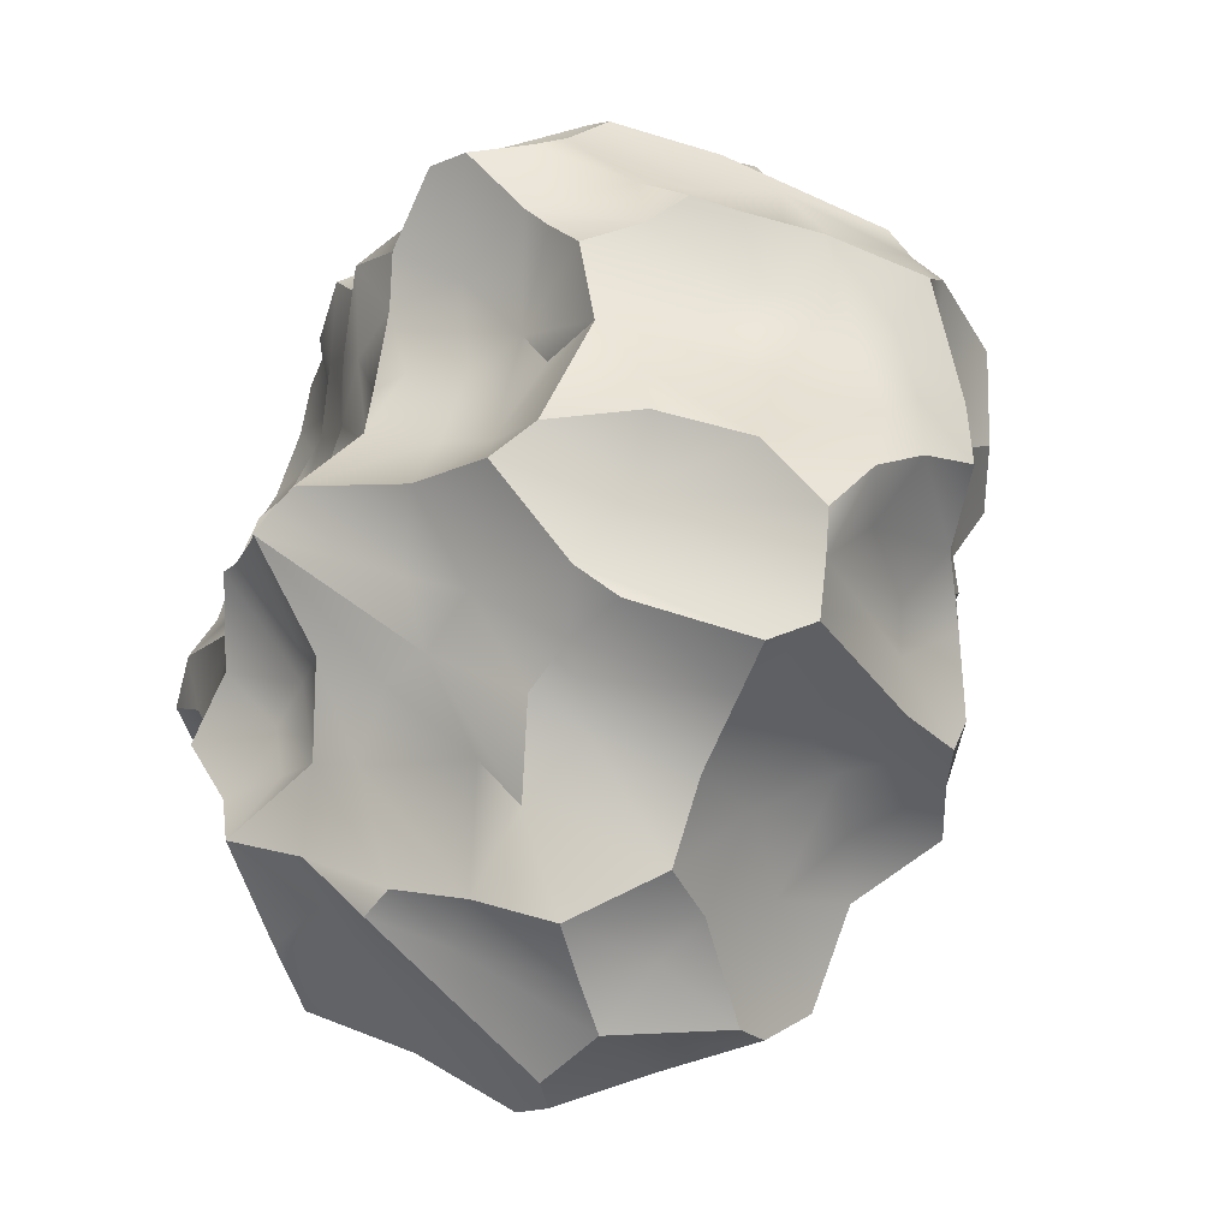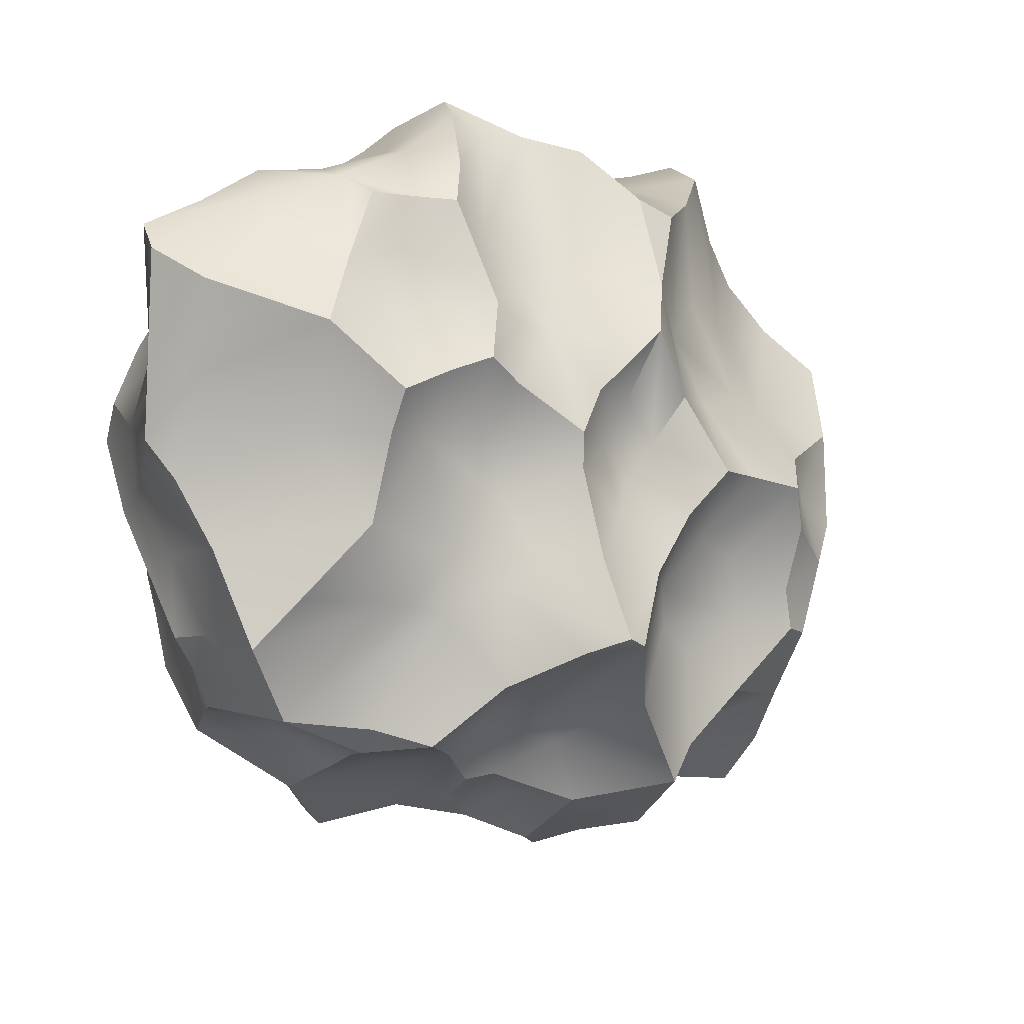
<metadata>
{"format":"obj","ext":"obj","renderer":"f3d","projection":"perspective","resolution":1024,"background":"white","views":[{"elev":-69.4,"azim":157.3,"up":"+Z"},{"elev":56.3,"azim":-110.7,"up":"+Z"}]}
</metadata>
<code>
o rock.008
v -15.9 2.418 0.3018
v -14.66 -0.2871 0.9445
v -14.89 3.097 2.143
v -15.13 -0.6502 -0.5507
v -14.65 1.07 2.266
v -15.86 2.684 0.3776
v -16.02 0.02204 -0.7451
v -15.48 0.269 0.884
v -16.29 1.064 1.506
v -15.7 1.352 1.58
v -15.67 2.211 1.573
v -15.73 1.34 -0.9129
v -15.82 1.868 -0.6499
v -15.32 -0.111 1.101
v -13.33 1.396 2.377
v -13.52 1.813 2.603
v -13.78 2.944 0.01073
v -13.68 0.8952 -0.783
v -14.95 2.317 2.266
v -14.26 2.664 2.894
v -13.64 2.175 2.68
v -13.31 -0.2763 0.2541
v -13.78 -0.1993 -0.9224
v -15.79 2.778 -0.4132
v -15.29 2.882 -0.53
v -14.43 2.884 -0.1139
v -15.72 0.6151 0.8938
v -16.31 0.9599 0.7582
v -16.08 1.389 0.5808
v -16.03 1.574 0.7696
v -16.3 2.202 1.062
v -15.78 0.1446 0.3719
v -15.93 0.5278 0.4495
v -16.14 2.06 0.5851
v -16.12 0.2616 0.1615
v -16.06 0.4783 -0.09466
v -16.17 1.979 0.3039
v -16.37 1.401 0.01305
v -16.27 1.648 -0.4971
v -16.09 0.6397 -0.3125
v -16.11 1.971 -0.2726
v -15.96 0.264 -0.3851
v -15.9 2.325 -0.2782
v -16.21 1.576 -0.7292
v -16.25 1.308 1.434
v -16.14 2.484 1.157
v -16 2.578 0.6934
v -16.08 0.2299 -1.047
v -15.89 -0.1774 0.2506
v -15.5 -0.5431 0.2198
v -15.37 -0.391 0.8996
v -15.13 -0.5805 0.3625
v -15.07 -0.6808 -0.8829
v -14.74 -0.909 0.3432
v -14.71 -0.768 -0.4522
v -14.97 -0.678 -1.234
v -14.54 -0.7945 -0.1412
v -14.37 -0.7789 -0.6079
v -14.11 -0.5315 0.7632
v -13.94 -0.8204 -0.08558
v -13.7 -0.6913 0.711
v -13.98 -0.2918 -1.007
v -15.43 -0.4435 -0.4748
v -13.68 -0.5515 -0.7655
v -13.53 0.08063 1.747
v -15.12 0.4586 1.441
v -14.96 0.1965 1.567
v -14.48 0.1595 1.994
v -13.99 -0.1099 1.925
v -13.93 0.07151 2.086
v -14.97 0.557 1.709
v -15.29 0.6856 1.445
v -14.77 0.2851 1.982
v -14.7 0.8898 2.115
v -14.44 0.9504 2.172
v -13.42 0.5986 2.292
v -15.24 0.9274 1.949
v -15.07 1.408 1.947
v -15.34 1.43 1.712
v -14.89 1.317 2.367
v -14.91 1.566 2.387
v -13.94 1.416 2.675
v -13.75 1.086 2.61
v -14.2 1.4 2.526
v -15.13 1.972 2.313
v -15.02 1.847 2.498
v -14.64 2.12 2.748
v -14.01 2.228 2.746
v -14.44 0.04236 1.426
v -13.65 -0.3687 1.555
v -13.42 0.2778 1.901
v -13.33 0.981 2.543
v -13.7 1.758 2.723
v -15.83 0.7009 1.279
v -13.04 2.836 0.7694
v -13.37 2.487 1.402
v -13.03 2.459 0.945
v -13.22 2.387 1.251
v -13.36 2.487 1.837
v -13.39 2.135 2.158
v -13.02 2.387 0.7514
v -13.14 2.144 1.791
v -13.22 1.967 2.135
v -13.06 1.707 1.225
v -13.14 2.117 1.642
v -12.92 1.917 1.55
v -12.96 1.498 1.6
v -13.54 1.825 -0.0202
v -13.06 1.819 0.7722
v -13.2 1.671 0.1405
v -13.25 1.477 0.6057
v -12.91 1.397 1.959
v -12.98 1.469 -0.3538
v -13.2 1.302 0.107
v -13.27 1.432 0.3801
v -12.89 1.116 -0.2996
v -13.22 1.173 0.4621
v -13.1 1.004 0.2735
v -13.1 0.8336 0.8357
v -13.15 1.307 1.132
v -13.09 0.9771 1.632
v -13.01 0.3695 -0.06418
v -12.91 0.8021 0.4573
v -12.91 0.6472 1.368
v -12.95 0.6346 1.837
v -13.36 0.5845 -0.3724
v -13 0.4873 0.5993
v -12.9 0.2368 0.8532
v -13.63 2.91 0.2417
v -13.4 2.748 1.897
v -13.03 -0.06207 0.2135
v -13.42 0.1882 -0.5694
v -13.52 0.3762 -0.7184
v -13.72 2.377 0.2271
v -15.47 2.921 -0.2245
v -15.28 3.12 0.09529
v -14.7 3.255 0.5618
v -15.74 2.911 0.07561
v -15.63 2.885 0.5036
v -13.77 3.306 1.115
v -14.22 3.196 1.782
v -14.67 3.308 1.125
v -14.41 3.27 1.392
v -15.41 3.265 1.079
v -16.01 2.924 1.312
v -13.98 2.925 2.211
v -15.25 3.02 1.942
v -14.34 3.094 2.18
v -14.19 2.998 2.457
v -14.66 3.182 2.239
v -14.69 2.791 -0.3788
v -15.66 2.921 0.799
v -14.56 2.836 2.523
v -13.57 3.059 1.167
v -14.23 1.295 -1.27
v -14.15 0.8923 -1.212
v -14.22 2.674 -0.6621
v -14.19 1.908 -1.235
v -14.32 0.4226 -1.589
v -14.38 0.8704 -1.475
v -14.53 1.242 -1.319
v -14.69 0.5683 -1.808
v -14.34 0.1033 -1.447
v -15.26 2.749 -0.9802
v -15.04 1.726 -1.499
v -15.04 1.315 -1.485
v -15.47 -0.01021 -1.376
v -15.32 0.6996 -1.501
v -15.21 0.4446 -1.566
v -15.53 1.458 -1.017
v -13.85 2.333 -0.8402
v -13.95 0.06066 -1.378
v -14.94 -0.2796 -1.629
v -15.73 2.087 -0.5269
v -14.73 2.689 -1.046
v -15.85 0.6487 0.7141
v -16.2 1.742 1.241
v -16.03 1.813 0.6599
v -16.38 0.6758 0.233
v -16.59 0.8664 0.2769
v -16.13 1.435 0.3273
v -16.16 1.804 0.2275
v -16.13 1.724 -0.0694
v -16.46 1.009 -0.3782
v -16.31 1.329 -0.5492
v -16.08 2.058 -0.008706
v -15.53 0.07989 0.6394
v -16.31 0.9916 1.418
v -15.8 1.566 1.538
v -15.77 1.947 1.443
v -16.15 2.561 0.9657
v -15.94 2.236 -0.02935
v -15.94 0.9808 -0.7009
v -15.7 0.678 -1.006
v -16.11 0.6529 -0.6674
v -15.98 -0.08093 -0.3215
v -15.49 -0.384 0.6493
v -15.21 -0.7436 0.09393
v -15.34 -0.5094 -0.201
v -15 -0.5699 0.6143
v -14.94 -0.7002 -0.1614
v -14.63 -0.4782 0.6686
v -13.94 -0.8504 0.4704
v -14.48 -0.7476 -0.9043
v -14.21 -1.076 0.2764
v -14.09 -0.9412 -0.2141
v -13.94 -0.8522 -0.6928
v -13.46 -0.6395 0.8819
v -13.65 -0.6339 0.1134
v -13.68 -0.5066 -0.4573
v -13.55 -0.5494 -0.006498
v -15.71 -0.2097 0.4057
v -15.87 -0.277 0.117
v -15.68 -0.2032 -0.4772
v -15.05 -0.4606 -1.489
v -14.24 -0.364 -1.051
v -13.57 -0.5306 0.4497
v -13.31 -0.5884 1.333
v -13 -0.5641 1.14
v -14.2 -0.3724 1.027
v -13.59 -0.5835 1.066
v -14.13 -0.2257 1.244
v -14.79 -0.03491 1.134
v -15.17 0.7826 1.659
v -15.02 0.7461 1.964
v -14.27 0.6162 2.036
v -13.56 0.289 2.191
v -15.38 0.9842 1.824
v -14.09 1.069 2.404
v -13.47 0.8466 2.442
v -15.08 1.76 2.06
v -14.96 1.199 2.171
v -14.58 1.175 2.408
v -14.49 1.491 2.423
v -14.02 1.2 2.641
v -14.48 1.812 2.542
v -13.89 1.635 2.748
v -14.22 1.881 2.686
v -15.36 0.07879 1.301
v -13.34 -0.111 1.475
v -13.14 0.9594 2.436
v -13.49 1.31 2.535
v -15.66 2.67 1.875
v -15.54 1.865 1.706
v -15.83 1.04 1.611
v -15.51 0.8109 1.438
v -15.51 0.3786 1.235
v -13.37 2.439 0.5432
v -13.55 2.102 0.3074
v -13.11 2.14 0.6488
v -13.29 1.949 0.4026
v -12.89 2.168 1.073
v -12.99 1.77 0.8903
v -12.95 2.025 1.315
v -12.84 1.871 1.757
v -13.18 1.792 0.4264
v -13.11 1.439 0.8527
v -13.05 1.507 1.177
v -12.86 1.529 1.839
v -13.06 1.244 1.639
v -12.92 1.304 -0.365
v -13.13 1.086 0.6675
v -13.05 1.164 1.386
v -13.09 0.7824 1.135
v -13.01 0.8344 1.374
v -12.89 1.192 -0.3916
v -13.26 0.768 -0.368
v -13.35 0.8398 -0.6222
v -12.87 0.9352 -0.1392
v -12.83 0.8428 -0.05809
v -12.86 0.7569 0.2256
v -12.95 0.6575 0.7284
v -12.89 0.5003 0.963
v -12.93 0.5944 1.592
v -13.11 0.2688 1.421
v -12.98 0.403 0.3881
v -12.83 0.01117 0.798
v -13.06 0.3257 1.189
v -13.51 2.907 0.3856
v -13.45 3.136 0.7072
v -13.17 2.992 0.6448
v -13.43 2.977 1.429
v -13.43 2.581 1.561
v -13.45 2.84 1.68
v -13.49 2.342 2.132
v -13.55 2.495 2.658
v -13.4 2.136 2.603
v -12.91 1.197 2.086
v -12.96 0.9238 2.073
v -13.09 -0.2534 1.268
v -12.87 -0.3403 0.934
v -12.97 -0.1342 0.5397
v -12.99 -0.009491 -0.1548
v -13.4 -0.337 -0.05278
v -13.32 0.3087 -0.3294
v -13.22 -0.08321 -0.4447
v -13.29 -0.1426 -0.7258
v -13.7 0.5265 -0.9123
v -13.58 1.369 -0.6733
v -13.74 1.992 -0.2714
v -13.45 1.776 -0.6246
v -13.86 1.487 -0.8557
v -13.85 2.379 -0.05153
v -14.18 3.29 0.245
v -14.64 3.058 0.04067
v -14.43 3.313 0.2374
v -15.04 3.109 -0.01404
v -14.83 3.364 0.2429
v -14.31 3.227 0.8406
v -15.41 3.324 0.4555
v -14.35 3.351 1.198
v -14.97 3.246 0.8834
v -15.48 3.266 0.7471
v -14.9 3.203 1.467
v -14.55 3.191 1.863
v -15.27 3.316 1.252
v -15.57 3.247 0.9417
v -15.44 3.162 1.448
v -15.78 2.989 1.736
v -14.04 3.116 0.148
v -15.49 2.807 -0.7171
v -15.46 2.206 2.05
v -13.95 2.86 2.864
v -13.71 2.846 2.784
v -13.56 2.784 2.374
v -13.85 2.942 1.807
v -13.71 3.21 1.36
v -13.6 3.199 0.8579
v -13.95 3.208 0.4591
v -14.33 2.236 -0.9924
v -13.79 1.15 -0.8981
v -14 0.2493 -1.416
v -14.27 2.578 -0.8816
v -14.42 1.901 -1.394
v -14.3 1.593 -1.275
v -15.02 2.024 -1.59
v -15.09 2.575 -1.248
v -15.21 2.177 -1.541
v -15.07 0.9186 -1.651
v -14.89 0.3081 -1.761
v -15.07 0.1085 -1.761
v -15.16 2.385 -1.345
v -15.39 1.118 -1.173
v -15.89 1.71 -0.9046
v -15.69 0.2427 -1.493
v -15.84 0.1853 -1.389
v -13.95 2.721 -0.35
v -13.7 2.118 -0.934
v -13.62 0.05348 -1.012
v -15.5 -0.2279 -1.228
v -15.79 -0.08982 -0.8576
v -15.37 2.479 -0.9473
f 27 188 28
f 30 178 29
f 31 47 34
f 33 179 35
f 28 181 180
f 178 37 182
f 35 36 196
f 179 184 40
f 180 185 184
f 38 183 39
f 180 38 185
f 182 186 183
f 36 40 42
f 186 192 41
f 185 12 193
f 41 174 13
f 27 176 32
f 189 190 177
f 190 46 31
f 46 191 31
f 47 6 1
f 193 194 195
f 42 195 48
f 49 196 213
f 187 32 212
f 212 32 49
f 199 198 50
f 214 4 63
f 351 53 214
f 201 57 54
f 55 57 201
f 53 56 204
f 4 53 204
f 59 203 61
f 202 205 203
f 54 57 205
f 220 59 61
f 205 209 217
f 204 216 62
f 61 203 217
f 60 210 211
f 51 8 187
f 50 197 212
f 214 50 213
f 7 351 214
f 215 173 56
f 56 173 216
f 62 349 23
f 64 296 210
f 208 291 219
f 220 61 221
f 222 220 90
f 202 220 2
f 69 65 70
f 73 225 71
f 227 76 226
f 246 228 245
f 78 231 79
f 234 81 80
f 235 82 84
f 231 322 244
f 231 244 79
f 81 236 86
f 86 236 87
f 234 84 236
f 84 82 238
f 237 93 238
f 84 238 236
f 85 19 322
f 86 87 85
f 222 89 2
f 90 89 222
f 240 65 90
f 240 275 65
f 230 241 92
f 92 15 242
f 242 16 93
f 93 21 88
f 88 21 20
f 87 88 20
f 244 190 189
f 245 10 9
f 247 246 94
f 66 72 247
f 303 134 300
f 279 248 134
f 96 98 97
f 285 100 102
f 300 249 108
f 249 251 108
f 254 106 104
f 98 105 254
f 106 107 104
f 100 103 255
f 106 255 107
f 15 112 259
f 301 108 113
f 108 251 110
f 109 257 111
f 253 258 257
f 113 261 299
f 115 117 114
f 114 118 116
f 120 119 262
f 260 121 263
f 121 125 274
f 269 126 267
f 116 269 267
f 118 270 269
f 118 271 270
f 270 271 122
f 119 264 272
f 295 293 296
f 276 292 131
f 278 290 128
f 347 134 303
f 280 281 279
f 285 99 130
f 146 130 326
f 287 16 103
f 287 103 100
f 125 227 91
f 275 240 290
f 128 290 291
f 128 291 277
f 131 292 22
f 296 64 297
f 349 297 23
f 28 176 27
f 320 304 329
f 305 308 306
f 307 135 136
f 308 310 137
f 135 138 136
f 140 311 143
f 143 315 141
f 316 314 143
f 144 318 316
f 315 150 141
f 141 148 146
f 315 147 3
f 318 319 147
f 146 148 149
f 149 323 324
f 315 3 150
f 319 145 11
f 320 129 17
f 151 307 305
f 25 135 307
f 24 43 192
f 138 1 6
f 139 47 152
f 324 323 21
f 323 20 21
f 146 149 325
f 154 327 282
f 328 154 280
f 329 328 280
f 320 329 279
f 171 157 347
f 331 155 302
f 332 159 298
f 159 162 160
f 158 338 330
f 336 338 158
f 161 165 335
f 340 169 162
f 163 341 340
f 159 340 162
f 342 352 164
f 336 165 338
f 339 168 343
f 340 341 169
f 342 174 352
f 165 344 338
f 338 13 342
f 343 12 170
f 339 343 166
f 13 174 342
f 168 345 194
f 167 350 346
f 300 347 303
f 302 158 348
f 302 348 301
f 331 302 299
f 298 156 18
f 349 172 332
f 216 173 172
f 350 167 341
f 344 170 44
f 175 25 151
f 347 151 26
f 347 26 17
f 30 29 188
f 32 176 33
f 33 176 180
f 28 29 181
f 178 31 34
f 35 179 36
f 181 178 182
f 34 47 1
f 196 36 42
f 40 36 179
f 180 181 38
f 183 38 182
f 37 34 186
f 186 34 192
f 38 39 185
f 183 186 41
f 42 40 195
f 185 39 44
f 184 185 193
f 41 192 43
f 45 30 188
f 9 10 189
f 45 177 30
f 190 11 145
f 195 194 48
f 196 42 48
f 7 48 351
f 214 213 196
f 187 8 32
f 197 52 200
f 197 50 52
f 63 4 199
f 214 53 4
f 4 201 198
f 4 55 201
f 198 199 4
f 204 58 4
f 55 4 58
f 59 220 202
f 59 202 203
f 205 206 60
f 57 55 58
f 203 205 217
f 206 58 207
f 58 204 207
f 207 204 62
f 221 61 208
f 217 209 211
f 209 60 211
f 60 207 210
f 207 64 210
f 207 62 64
f 64 62 23
f 187 197 51
f 214 199 50
f 214 63 199
f 53 351 350
f 350 215 56
f 204 56 216
f 216 172 62
f 294 210 296
f 211 210 294
f 217 211 22
f 221 208 218
f 218 208 219
f 220 221 218
f 218 90 220
f 2 220 222
f 223 51 2
f 14 51 223
f 247 239 66
f 66 239 67
f 73 66 67
f 66 73 71
f 68 67 89
f 67 68 73
f 89 69 68
f 68 69 70
f 72 66 224
f 224 246 72
f 71 225 224
f 73 68 226
f 226 75 74
f 246 224 228
f 224 77 228
f 228 78 79
f 225 74 77
f 74 5 232
f 228 77 78
f 75 226 229
f 233 75 229
f 229 76 230
f 229 230 83
f 78 232 80
f 81 78 80
f 83 242 82
f 82 242 93
f 231 86 85
f 236 81 234
f 238 82 237
f 238 93 88
f 82 93 237
f 85 87 19
f 87 236 238
f 87 238 88
f 8 239 247
f 14 239 8
f 223 2 89
f 90 65 69
f 290 240 218
f 218 240 90
f 230 76 241
f 92 241 15
f 16 242 15
f 93 287 21
f 19 87 153
f 10 79 189
f 245 79 10
f 247 72 246
f 8 247 27
f 247 94 27
f 134 248 249
f 101 95 97
f 250 248 101
f 98 96 105
f 300 134 249
f 250 249 248
f 251 249 250
f 256 251 250
f 101 252 250
f 97 98 252
f 255 103 259
f 102 100 255
f 103 16 15
f 300 108 301
f 256 111 115
f 109 253 257
f 257 258 120
f 262 111 257
f 261 113 114
f 299 261 266
f 266 116 267
f 114 117 118
f 264 120 263
f 119 120 264
f 260 289 121
f 268 267 126
f 276 122 271
f 275 274 65
f 133 295 132
f 126 122 295
f 292 276 277
f 290 278 275
f 347 17 134
f 17 129 134
f 279 281 248
f 95 154 282
f 326 130 284
f 325 285 130
f 286 287 285
f 112 15 288
f 288 15 241
f 288 241 289
f 289 241 76
f 292 291 208
f 217 22 292
f 293 131 22
f 295 296 132
f 133 132 297
f 133 297 349
f 331 266 18
f 299 266 331
f 302 301 299
f 299 301 113
f 329 137 309
f 305 307 308
f 135 24 138
f 328 309 140
f 137 310 313
f 137 313 312
f 308 136 310
f 142 312 144
f 142 144 316
f 312 313 144
f 310 152 313
f 310 139 152
f 146 326 141
f 318 314 316
f 315 314 147
f 243 319 11
f 319 318 145
f 320 26 305
f 17 26 320
f 26 151 305
f 151 25 307
f 139 6 47
f 152 47 191
f 145 152 191
f 147 319 322
f 147 322 19
f 3 147 19
f 153 3 19
f 286 324 21
f 327 141 326
f 327 326 282
f 154 328 140
f 329 309 328
f 320 279 129
f 171 333 157
f 302 155 335
f 155 331 160
f 156 159 160
f 156 160 331
f 175 333 330
f 157 175 151
f 158 335 334
f 155 161 335
f 332 163 159
f 330 337 175
f 337 330 342
f 330 338 342
f 161 166 165
f 335 165 334
f 162 339 160
f 162 169 168
f 334 165 336
f 161 339 166
f 165 170 344
f 343 168 194
f 341 167 345
f 338 344 13
f 343 194 12
f 194 345 346
f 345 167 346
f 350 351 346
f 300 171 347
f 300 348 171
f 18 156 331
f 349 62 172
f 172 173 163
f 163 173 341
f 346 351 48
f 194 346 48
f 44 170 12
f 321 43 24
f 175 164 25
f 180 176 28
f 35 32 33
f 196 49 35
f 180 179 33
f 34 37 178
f 179 180 184
f 37 186 182
f 184 195 40
f 185 44 12
f 41 39 183
f 43 174 41
f 32 8 27
f 94 188 27
f 189 177 45
f 47 31 191
f 194 193 12
f 7 196 48
f 200 202 51
f 54 200 52
f 54 52 198
f 56 53 350
f 202 200 54
f 54 205 202
f 57 206 205
f 58 206 57
f 205 60 209
f 207 60 206
f 187 212 197
f 212 213 50
f 8 51 14
f 2 51 202
f 89 67 223
f 68 70 226
f 65 91 227
f 74 73 226
f 228 79 245
f 232 77 74
f 77 232 78
f 77 224 225
f 5 74 75
f 233 5 75
f 229 226 76
f 92 83 230
f 81 231 78
f 233 80 5
f 234 80 233
f 235 84 233
f 242 83 92
f 86 231 81
f 14 223 239
f 90 69 89
f 11 244 322
f 190 244 11
f 9 246 245
f 95 101 248
f 99 96 283
f 250 109 256
f 254 104 252
f 103 15 259
f 110 113 108
f 256 110 251
f 115 114 110
f 104 258 253
f 107 263 258
f 263 120 258
f 255 259 107
f 112 289 260
f 261 116 266
f 114 116 261
f 118 269 116
f 111 262 117
f 262 118 117
f 257 120 262
f 263 265 264
f 289 125 121
f 266 268 18
f 269 270 126
f 122 126 270
f 123 271 118
f 124 273 264
f 265 274 124
f 124 275 278
f 126 295 133
f 131 293 122
f 127 277 276
f 128 277 127
f 134 129 279
f 281 95 248
f 96 282 283
f 130 99 284
f 284 283 282
f 325 130 146
f 100 285 287
f 76 227 125
f 91 65 274
f 22 294 293
f 64 23 297
f 268 298 18
f 348 300 301
f 307 136 308
f 6 139 138
f 139 310 138
f 327 143 141
f 143 327 140
f 142 311 309
f 316 311 142
f 313 152 317
f 317 144 313
f 315 143 314
f 317 145 144
f 145 318 144
f 148 141 150
f 318 147 314
f 150 323 149
f 150 149 148
f 3 153 150
f 135 321 24
f 1 138 192
f 46 145 191
f 319 243 322
f 323 150 20
f 153 20 150
f 286 325 324
f 329 280 279
f 158 330 348
f 260 107 259 112
f 156 298 159
f 175 157 333
f 160 161 155
f 163 340 159
f 334 336 158
f 164 175 337
f 166 170 165
f 345 168 169
f 345 169 341
f 332 133 349
f 341 173 350
f 173 215 350
f 344 44 13
f 43 321 352
f 321 25 164
f 151 347 157
f 29 28 188
f 190 31 177
f 49 32 35
f 29 178 181
f 41 13 39
f 246 9 94
f 45 188 9
f 9 189 45
f 34 1 192
f 44 39 13
f 197 200 51
f 198 52 50
f 198 201 54
f 61 217 208
f 49 213 212
f 211 294 22
f 217 292 208
f 218 219 290
f 239 223 67
f 73 74 225
f 71 224 66
f 226 70 227
f 232 5 80
f 229 235 233
f 235 83 82
f 85 322 231
f 93 16 287
f 87 20 153
f 79 244 189
f 97 95 96
f 99 105 96
f 99 102 105
f 250 252 109
f 101 97 252
f 252 98 254
f 254 105 106
f 102 255 105
f 256 115 110
f 110 114 113
f 107 260 263
f 112 288 289
f 115 111 117
f 263 121 265
f 121 274 265
f 266 267 268
f 126 133 268
f 268 133 298
f 123 127 271
f 271 127 276
f 123 119 272
f 272 264 273
f 272 273 127
f 127 273 128
f 124 278 273
f 128 273 278
f 125 91 274
f 124 274 275
f 122 276 131
f 154 95 280
f 96 95 282
f 282 326 284
f 125 289 76
f 21 287 286
f 290 219 291
f 277 291 292
f 293 294 296
f 298 133 332
f 320 305 304
f 306 308 137
f 305 306 304
f 309 137 142
f 137 312 142
f 136 138 310
f 143 311 316
f 317 152 145
f 24 192 138
f 325 149 324
f 154 140 327
f 171 330 333
f 302 335 158
f 162 168 339
f 348 330 171
f 172 163 332
f 352 174 43
f 164 352 321
f 181 182 38
f 31 178 177
f 9 188 94
f 46 190 145
f 193 195 184
f 214 196 7
f 65 227 70
f 229 83 235
f 243 11 322
f 102 99 285
f 252 253 109
f 109 111 256
f 107 258 104
f 265 124 264
f 123 272 127
f 95 281 280
f 286 285 325
f 297 132 296
f 160 339 161
f 164 337 342
f 177 178 30
f 233 84 234
f 252 104 253
f 106 105 255
f 329 304 306 137
f 118 262 123
f 262 119 123
f 122 293 295
f 284 99 283
f 140 309 311
f 343 170 166
f 321 135 25

</code>
